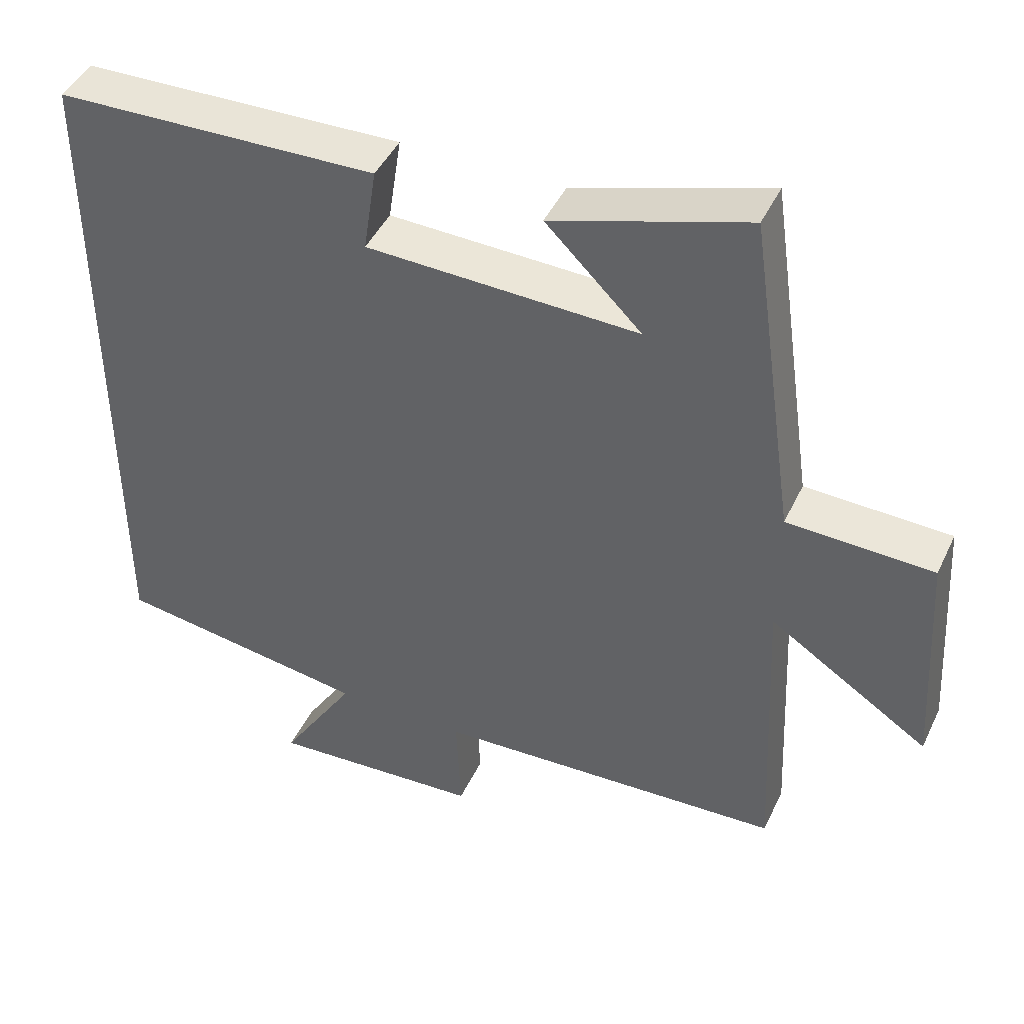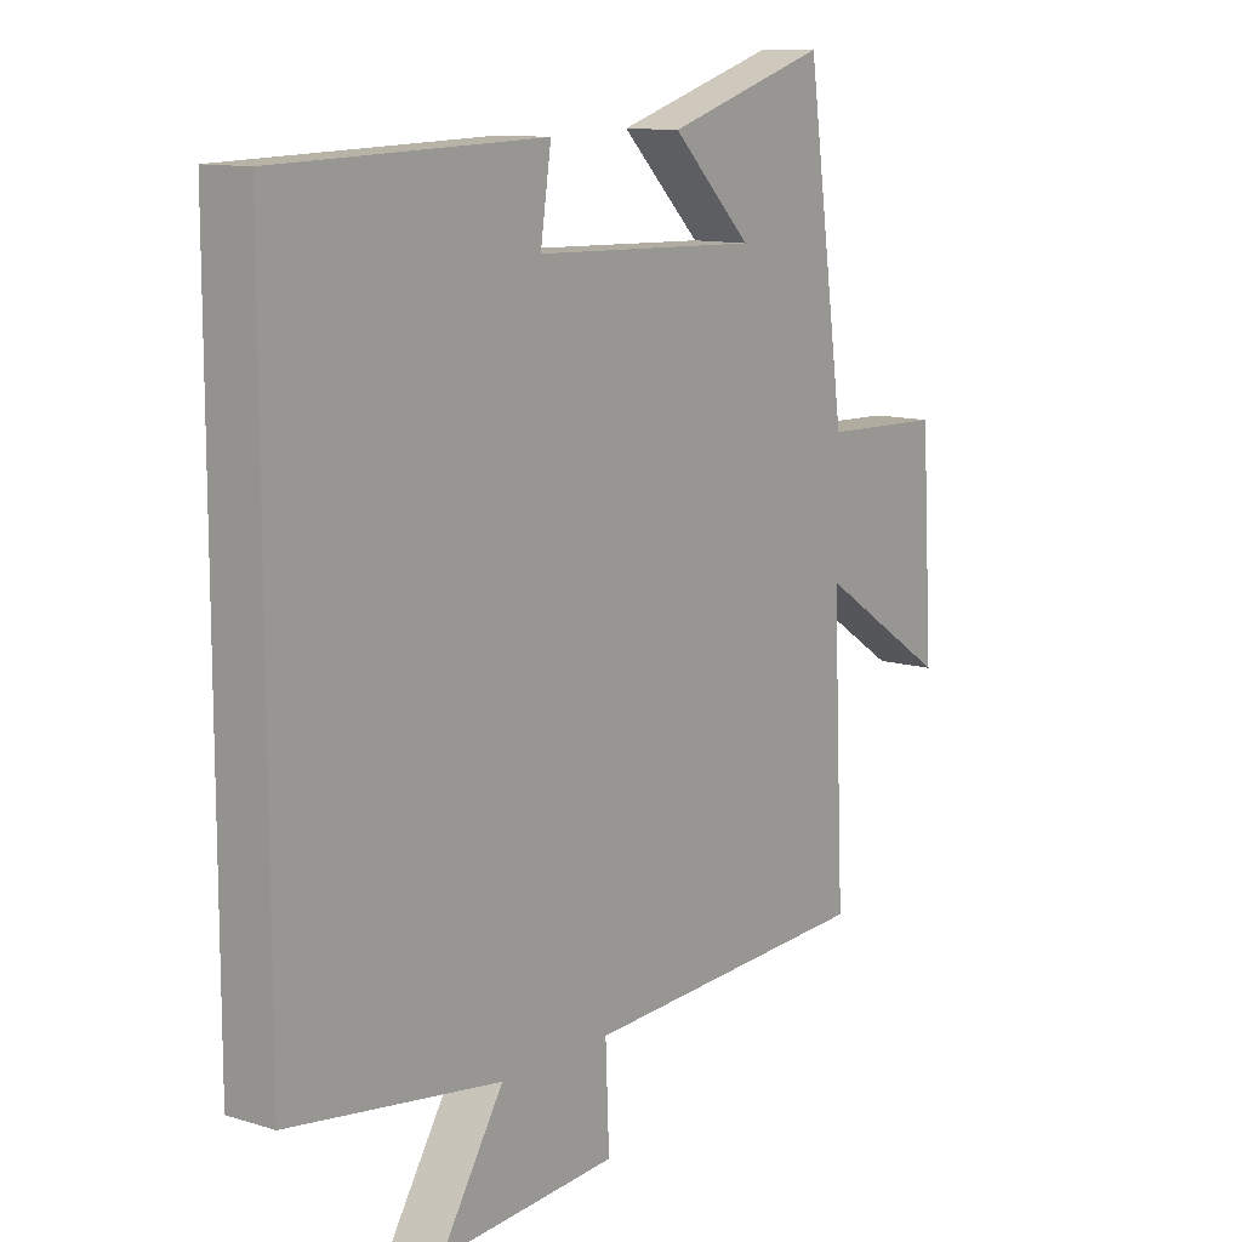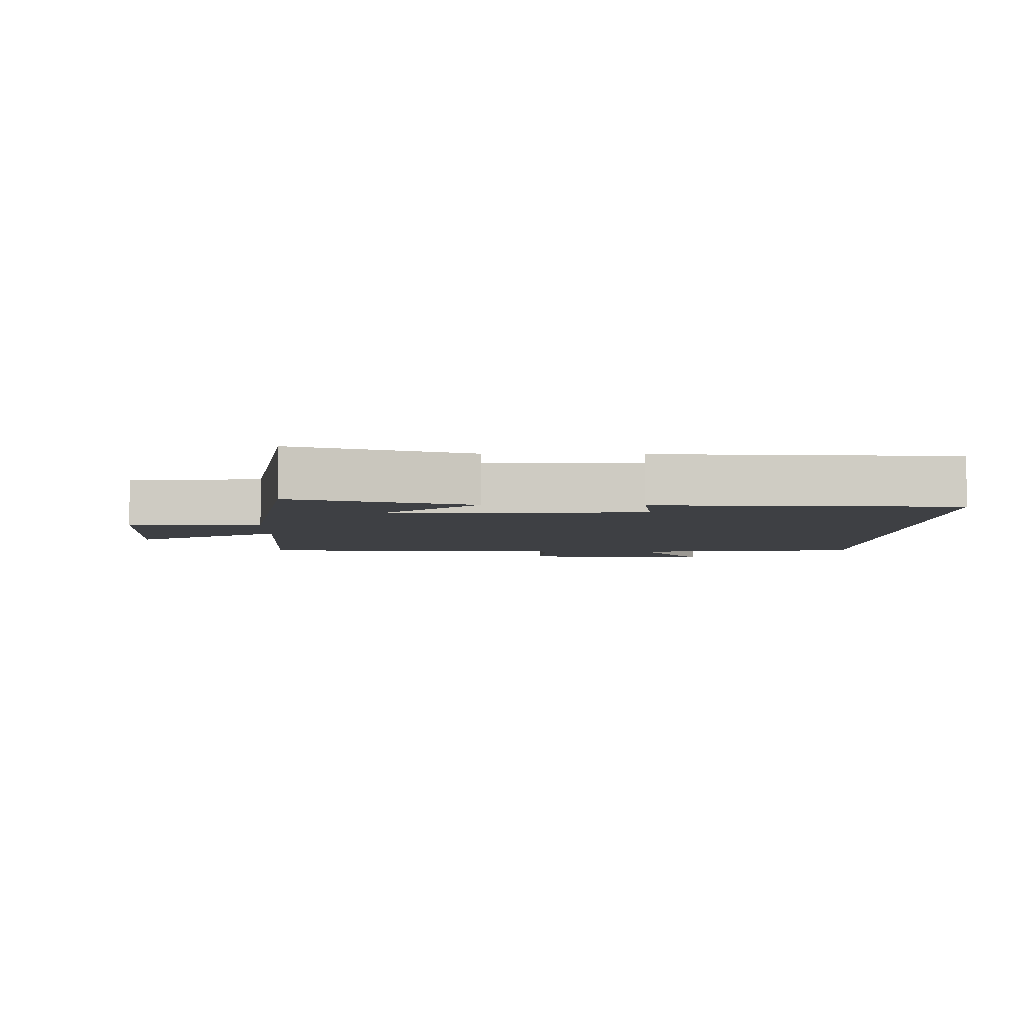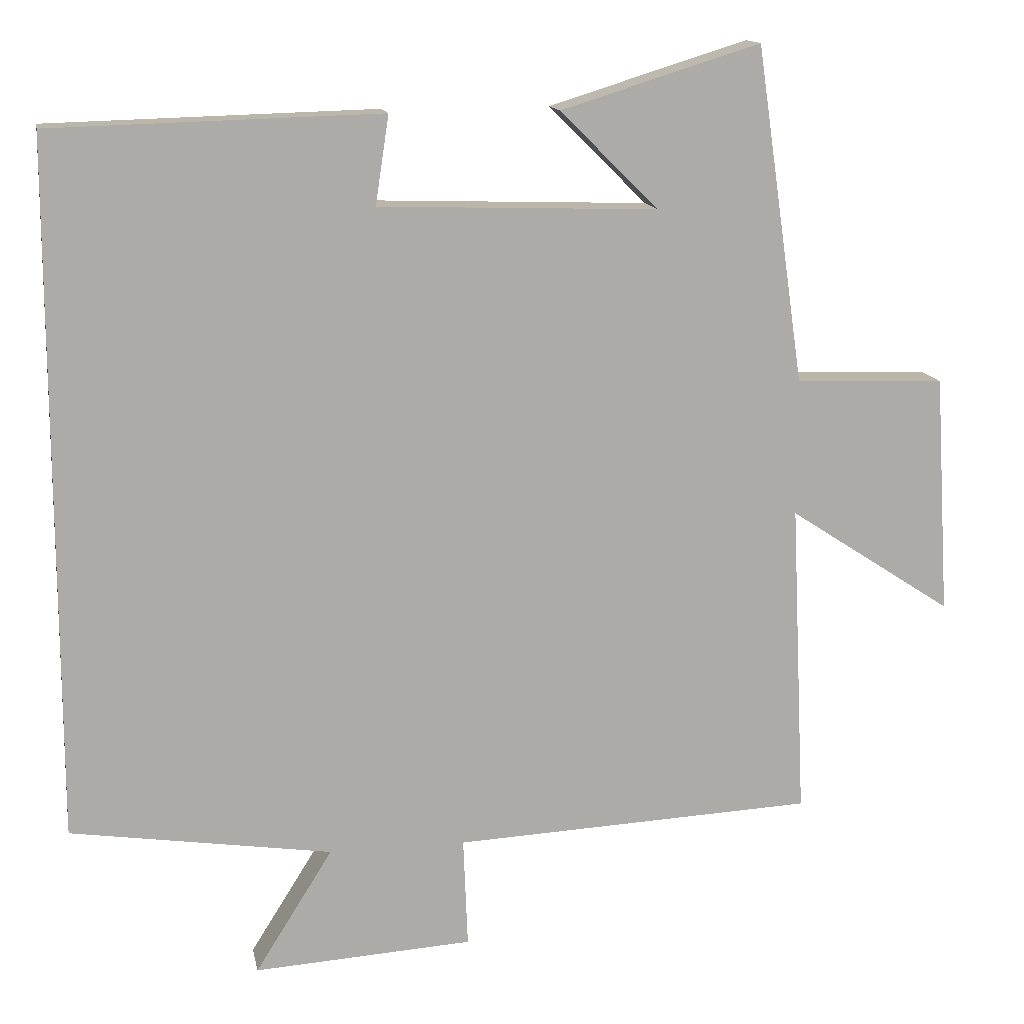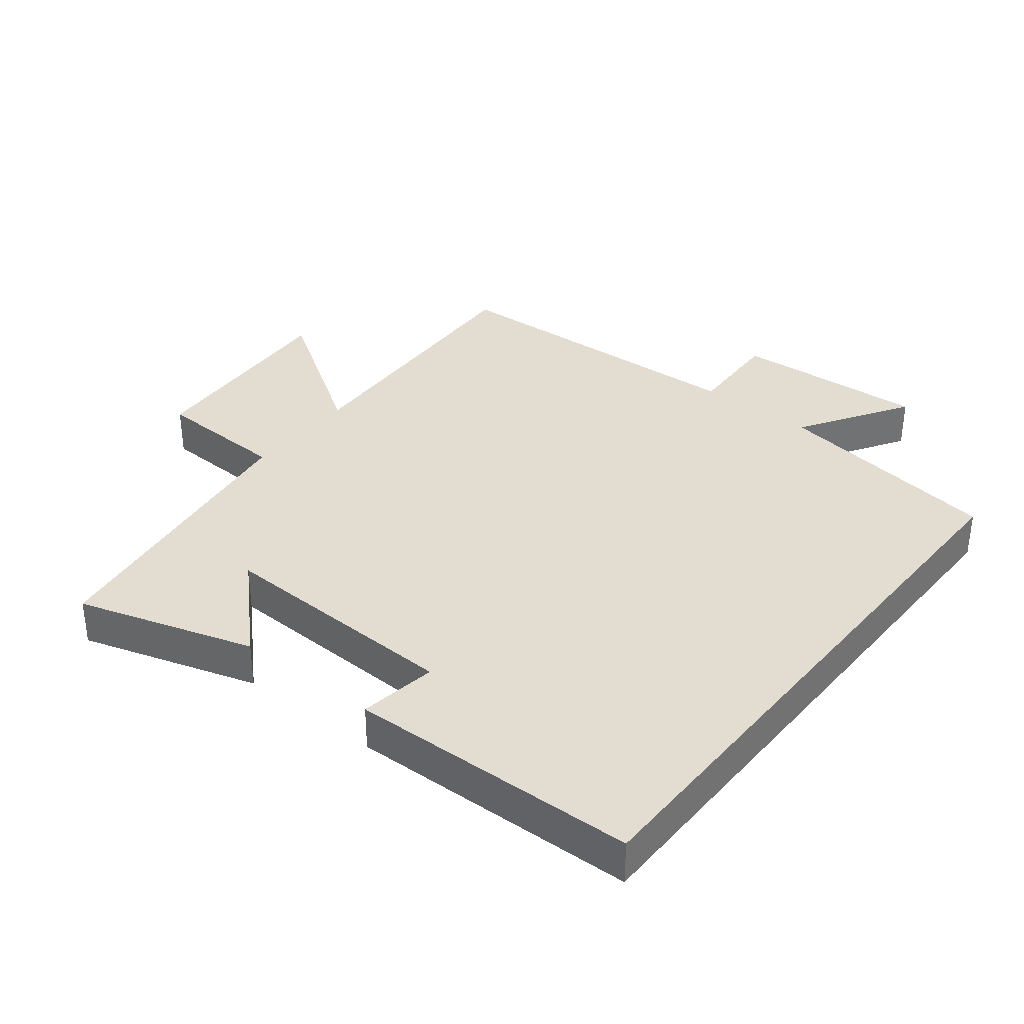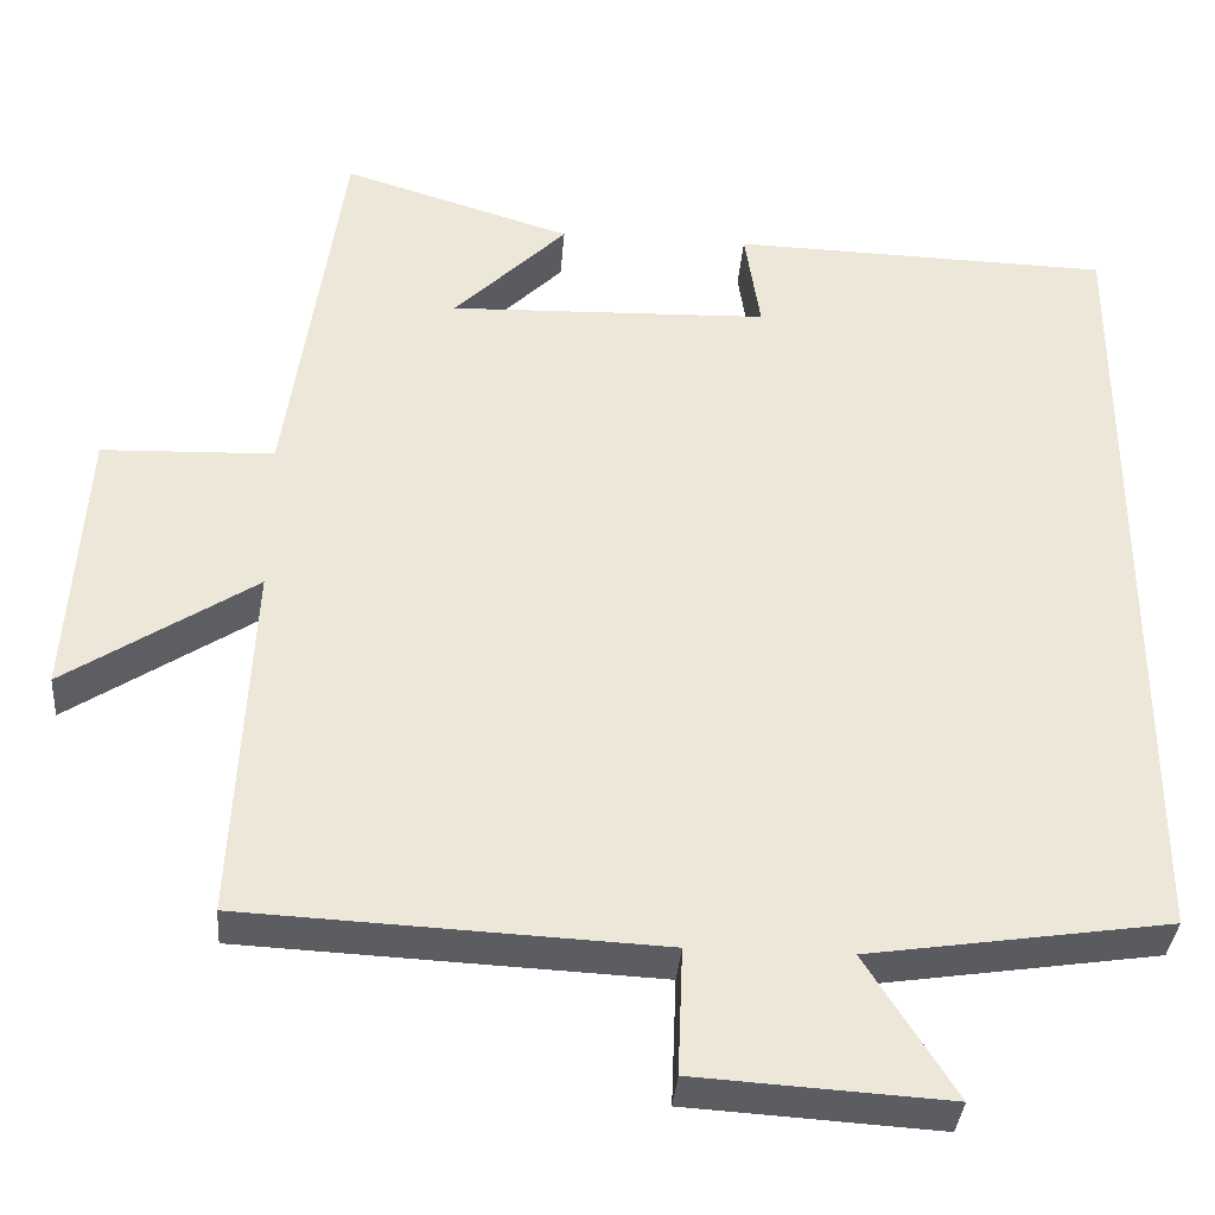
<metadata>
{"format":"obj","ext":"obj","renderer":"f3d","projection":"perspective","resolution":1024,"background":"white","views":[{"elev":44.7,"azim":-155.8,"up":"+Z"},{"elev":11.5,"azim":126.8,"up":"+Z"},{"elev":-4.7,"azim":-1.5,"up":"+Y"},{"elev":13.9,"azim":169.1,"up":"+Z"},{"elev":35.3,"azim":38.5,"up":"+Y"},{"elev":-35.7,"azim":-4.5,"up":"+Z"}]}
</metadata>
<code>
v 0.5 0.07 -0.447
v 0.149 0.07 -0.5
v 0.253 0.07 -0.666
v -0.041 0.07 -0.648
v -0.035 0.07 -0.5
v -0.52 0.07 -0.477
v -0.5 0.07 -0.053
v -0.721 0.07 -0.198
v -0.701 0.07 0.124
v -0.5 0.07 0.131
v -0.435 0.07 0.583
v -0.167 0.07 0.5
v -0.299 0.07 0.369
v 0.075 0.07 0.381
v 0.057 0.07 0.5
v 0.5 0.07 0.488
v 0.5 0 -0.447
v 0.149 0 -0.5
v 0.253 0 -0.666
v -0.041 0 -0.648
v -0.035 0 -0.5
v -0.52 0 -0.477
v -0.5 0 -0.053
v -0.721 0 -0.198
v -0.701 0 0.124
v -0.5 0 0.131
v -0.435 0 0.583
v -0.167 0 0.5
v -0.299 0 0.369
v 0.075 0 0.381
v 0.057 0 0.5
v 0.5 0 0.488
f 14 15 16 1
f 13 14 1 2
f 11 12 13
f 10 11 13 2
f 7 8 9 10
f 7 10 2 3
f 5 6 7
f 5 7 3
f 3 4 5
f 17 32 31 30
f 18 17 30 29
f 29 28 27
f 18 29 27 26
f 26 25 24 23
f 19 18 26 23
f 23 22 21
f 19 23 21
f 21 20 19
f 1 17 18 2
f 2 18 19 3
f 3 19 20 4
f 4 20 21 5
f 5 21 22 6
f 6 22 23 7
f 7 23 24 8
f 8 24 25 9
f 9 25 26 10
f 10 26 27 11
f 11 27 28 12
f 12 28 29 13
f 13 29 30 14
f 14 30 31 15
f 15 31 32 16
f 16 32 17 1

</code>
